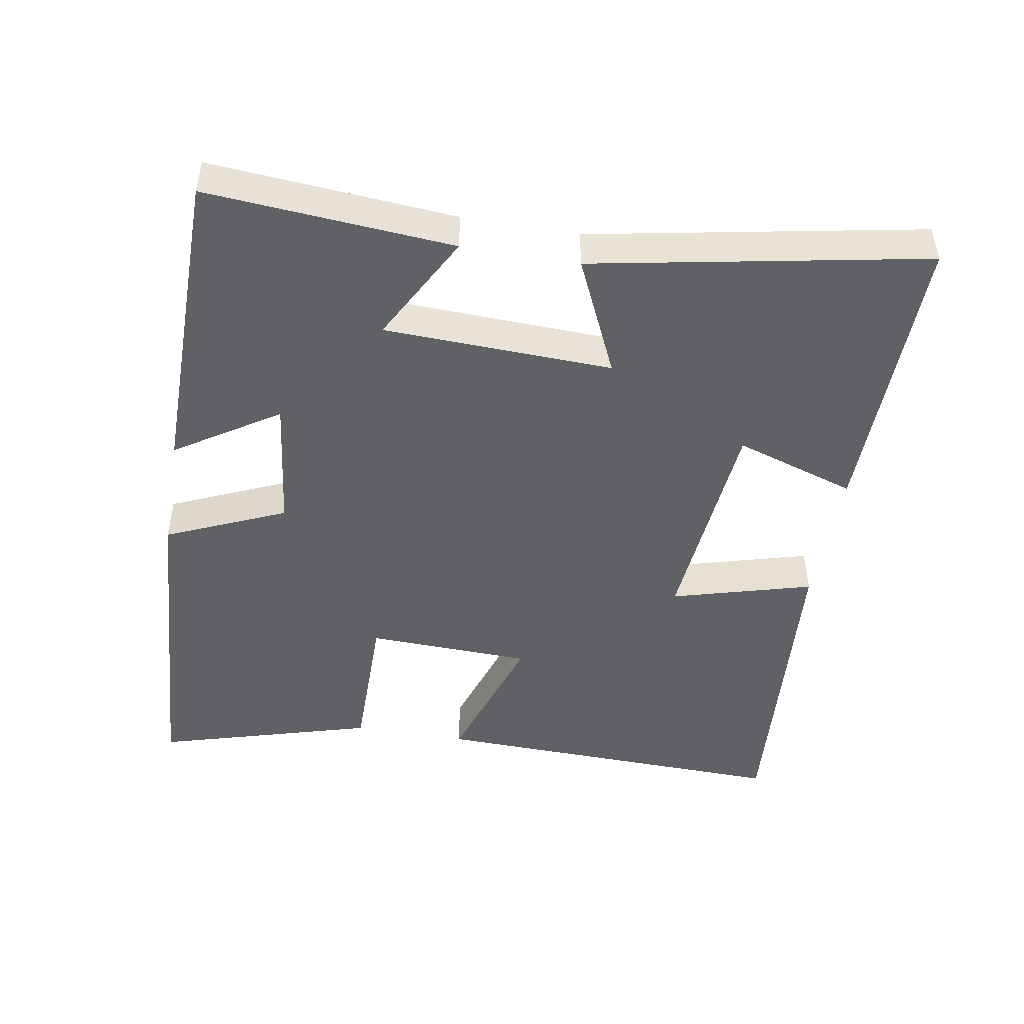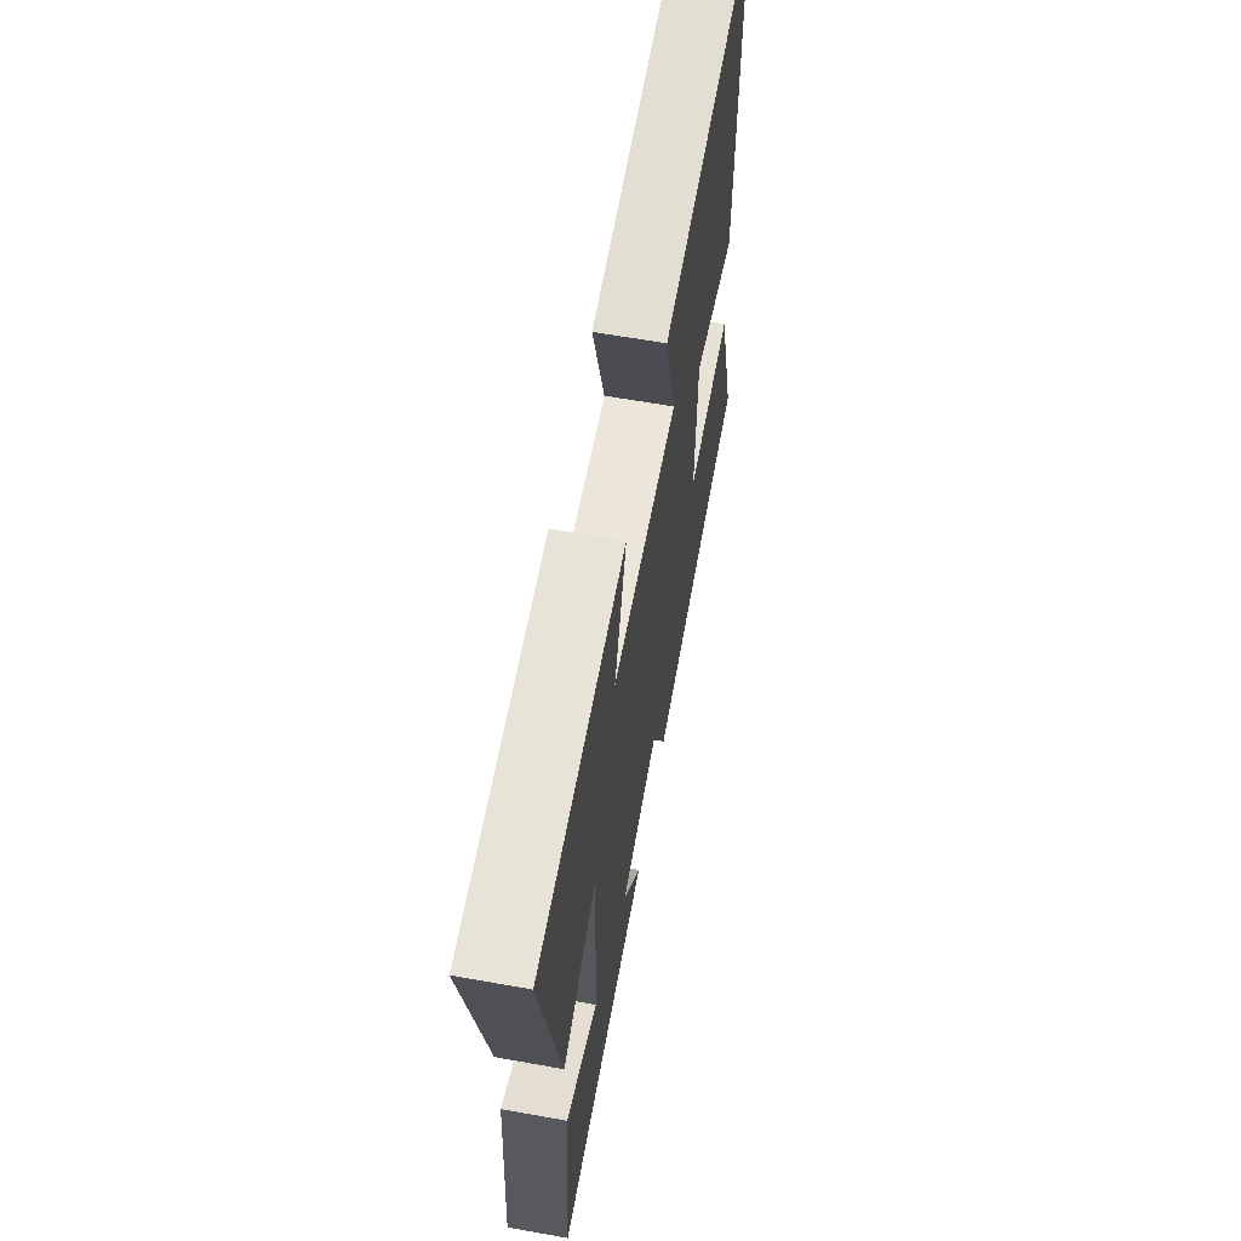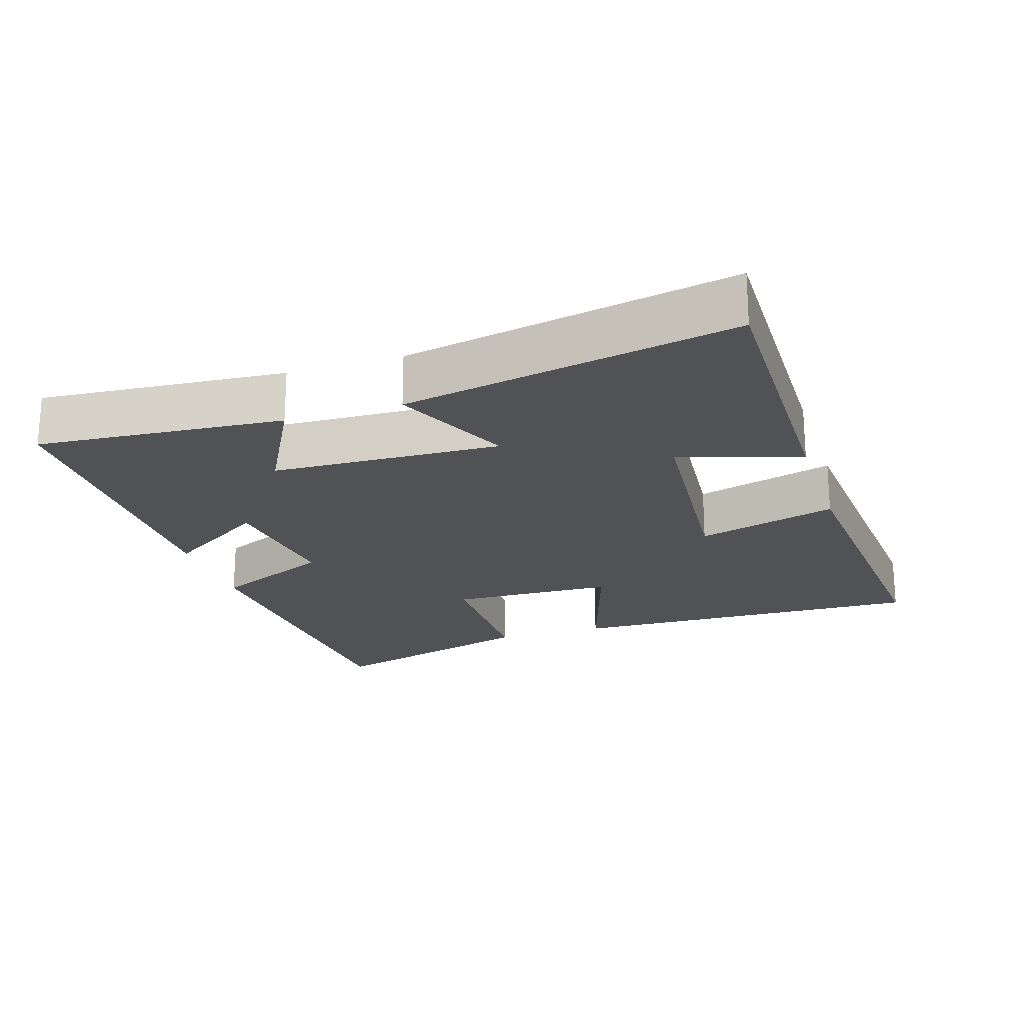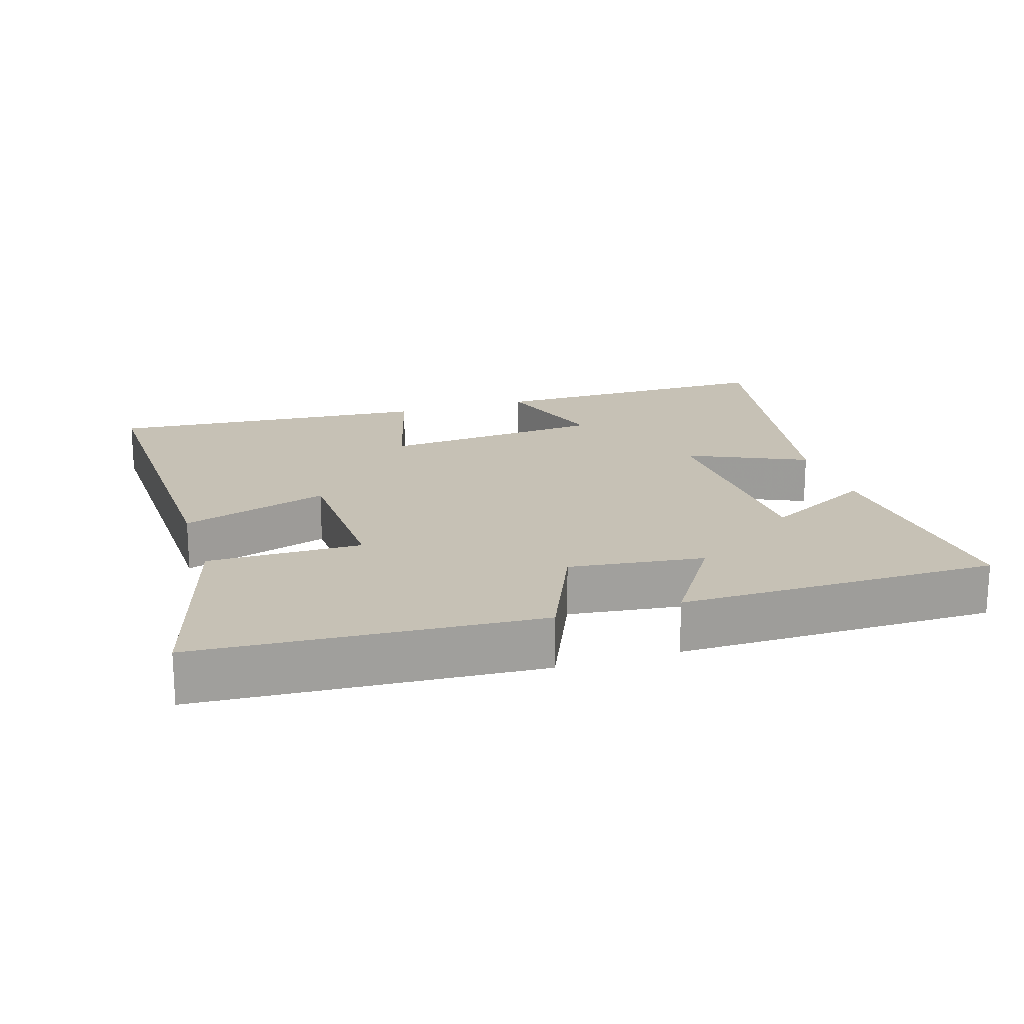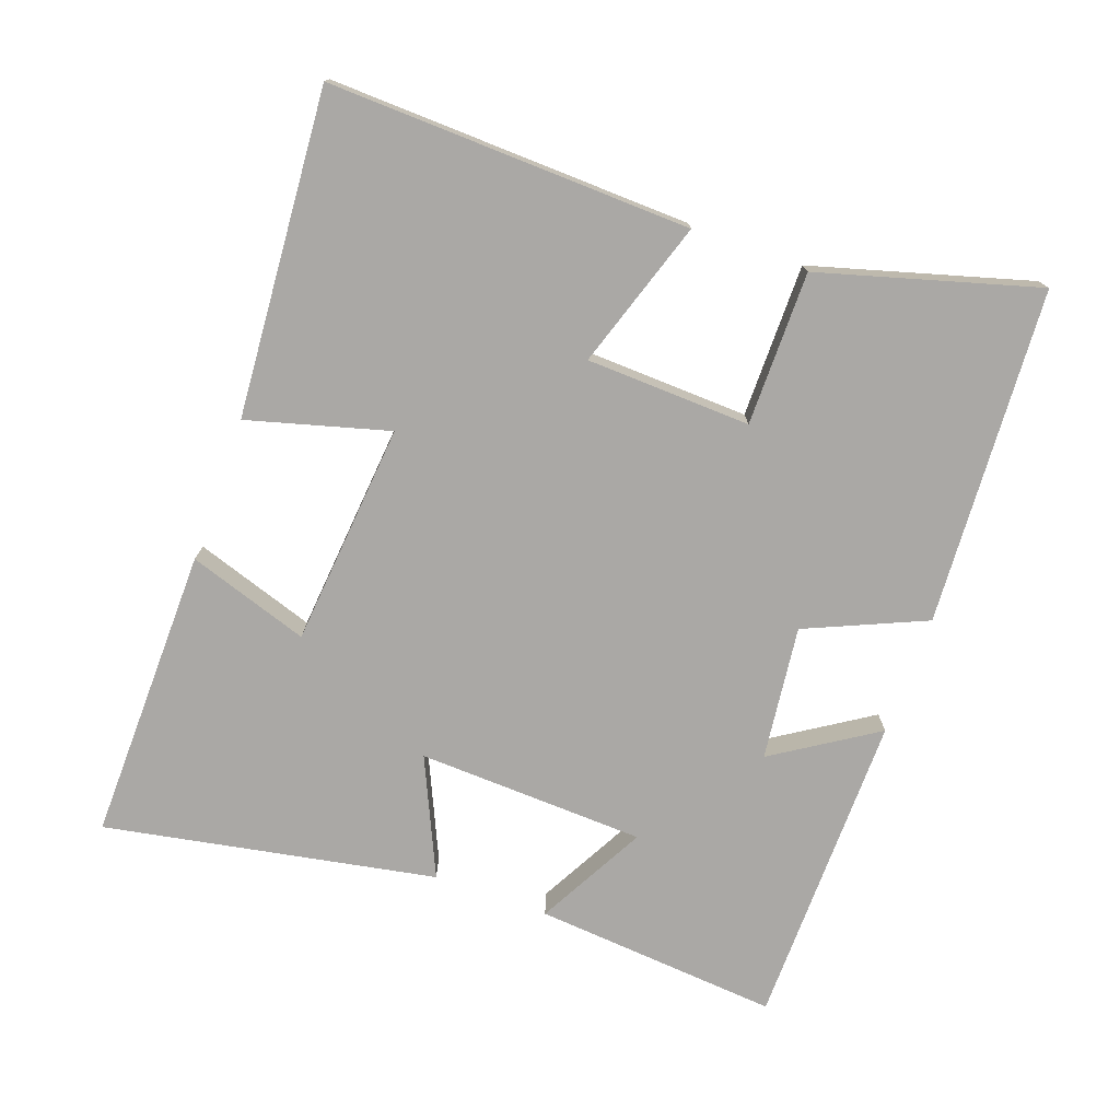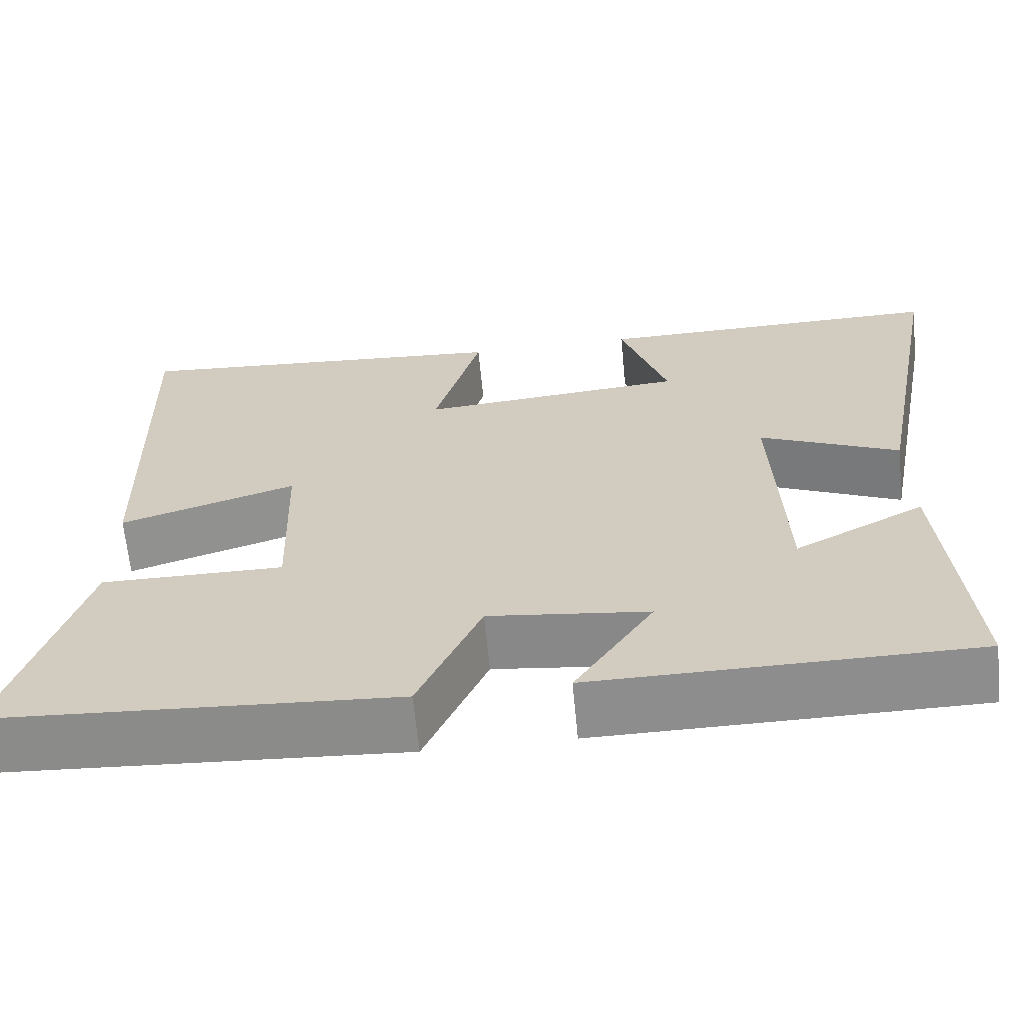
<metadata>
{"format":"obj","ext":"obj","renderer":"f3d","projection":"perspective","resolution":1024,"background":"white","views":[{"elev":-47.4,"azim":-99.8,"up":"+Y"},{"elev":62.9,"azim":-79.7,"up":"+Z"},{"elev":-21.2,"azim":-72.3,"up":"+Y"},{"elev":18.7,"azim":162.5,"up":"+Y"},{"elev":-75.1,"azim":70.0,"up":"+Y"},{"elev":-64.6,"azim":-174.5,"up":"+Z"}]}
</metadata>
<code>
v -0.528 0.07 -0.497
v -0.5 0.07 -0.141
v -0.342 0.07 -0.225
v -0.33 0.07 0.105
v -0.5 0.07 0.027
v -0.591 0.07 0.505
v -0.164 0.07 0.5
v -0.221 0.07 0.325
v 0.103 0.07 0.297
v 0.046 0.07 0.5
v 0.515 0.07 0.536
v 0.5 0.07 0.013
v 0.286 0.07 0.082
v 0.278 0.07 -0.156
v 0.5 0.07 -0.155
v 0.591 0.07 -0.469
v 0.105 0.07 -0.5
v 0.029 0.07 -0.328
v -0.165 0.07 -0.352
v -0.069 0.07 -0.5
v -0.528 0 -0.497
v -0.5 0 -0.141
v -0.342 0 -0.225
v -0.33 0 0.105
v -0.5 0 0.027
v -0.591 0 0.505
v -0.164 0 0.5
v -0.221 0 0.325
v 0.103 0 0.297
v 0.046 0 0.5
v 0.515 0 0.536
v 0.5 0 0.013
v 0.286 0 0.082
v 0.278 0 -0.156
v 0.5 0 -0.155
v 0.591 0 -0.469
v 0.105 0 -0.5
v 0.029 0 -0.328
v -0.165 0 -0.352
v -0.069 0 -0.5
f 19 20 1 2
f 15 16 17 18
f 14 15 18 19
f 13 14 19
f 10 11 12 13
f 9 10 13
f 8 9 13 19
f 5 6 7 8
f 4 5 8
f 3 4 8 19
f 2 3 19
f 22 21 40 39
f 38 37 36 35
f 39 38 35 34
f 39 34 33
f 33 32 31 30
f 33 30 29
f 39 33 29 28
f 28 27 26 25
f 28 25 24
f 39 28 24 23
f 39 23 22
f 1 21 22 2
f 2 22 23 3
f 3 23 24 4
f 4 24 25 5
f 5 25 26 6
f 6 26 27 7
f 7 27 28 8
f 8 28 29 9
f 9 29 30 10
f 10 30 31 11
f 11 31 32 12
f 12 32 33 13
f 13 33 34 14
f 14 34 35 15
f 15 35 36 16
f 16 36 37 17
f 17 37 38 18
f 18 38 39 19
f 19 39 40 20
f 20 40 21 1

</code>
